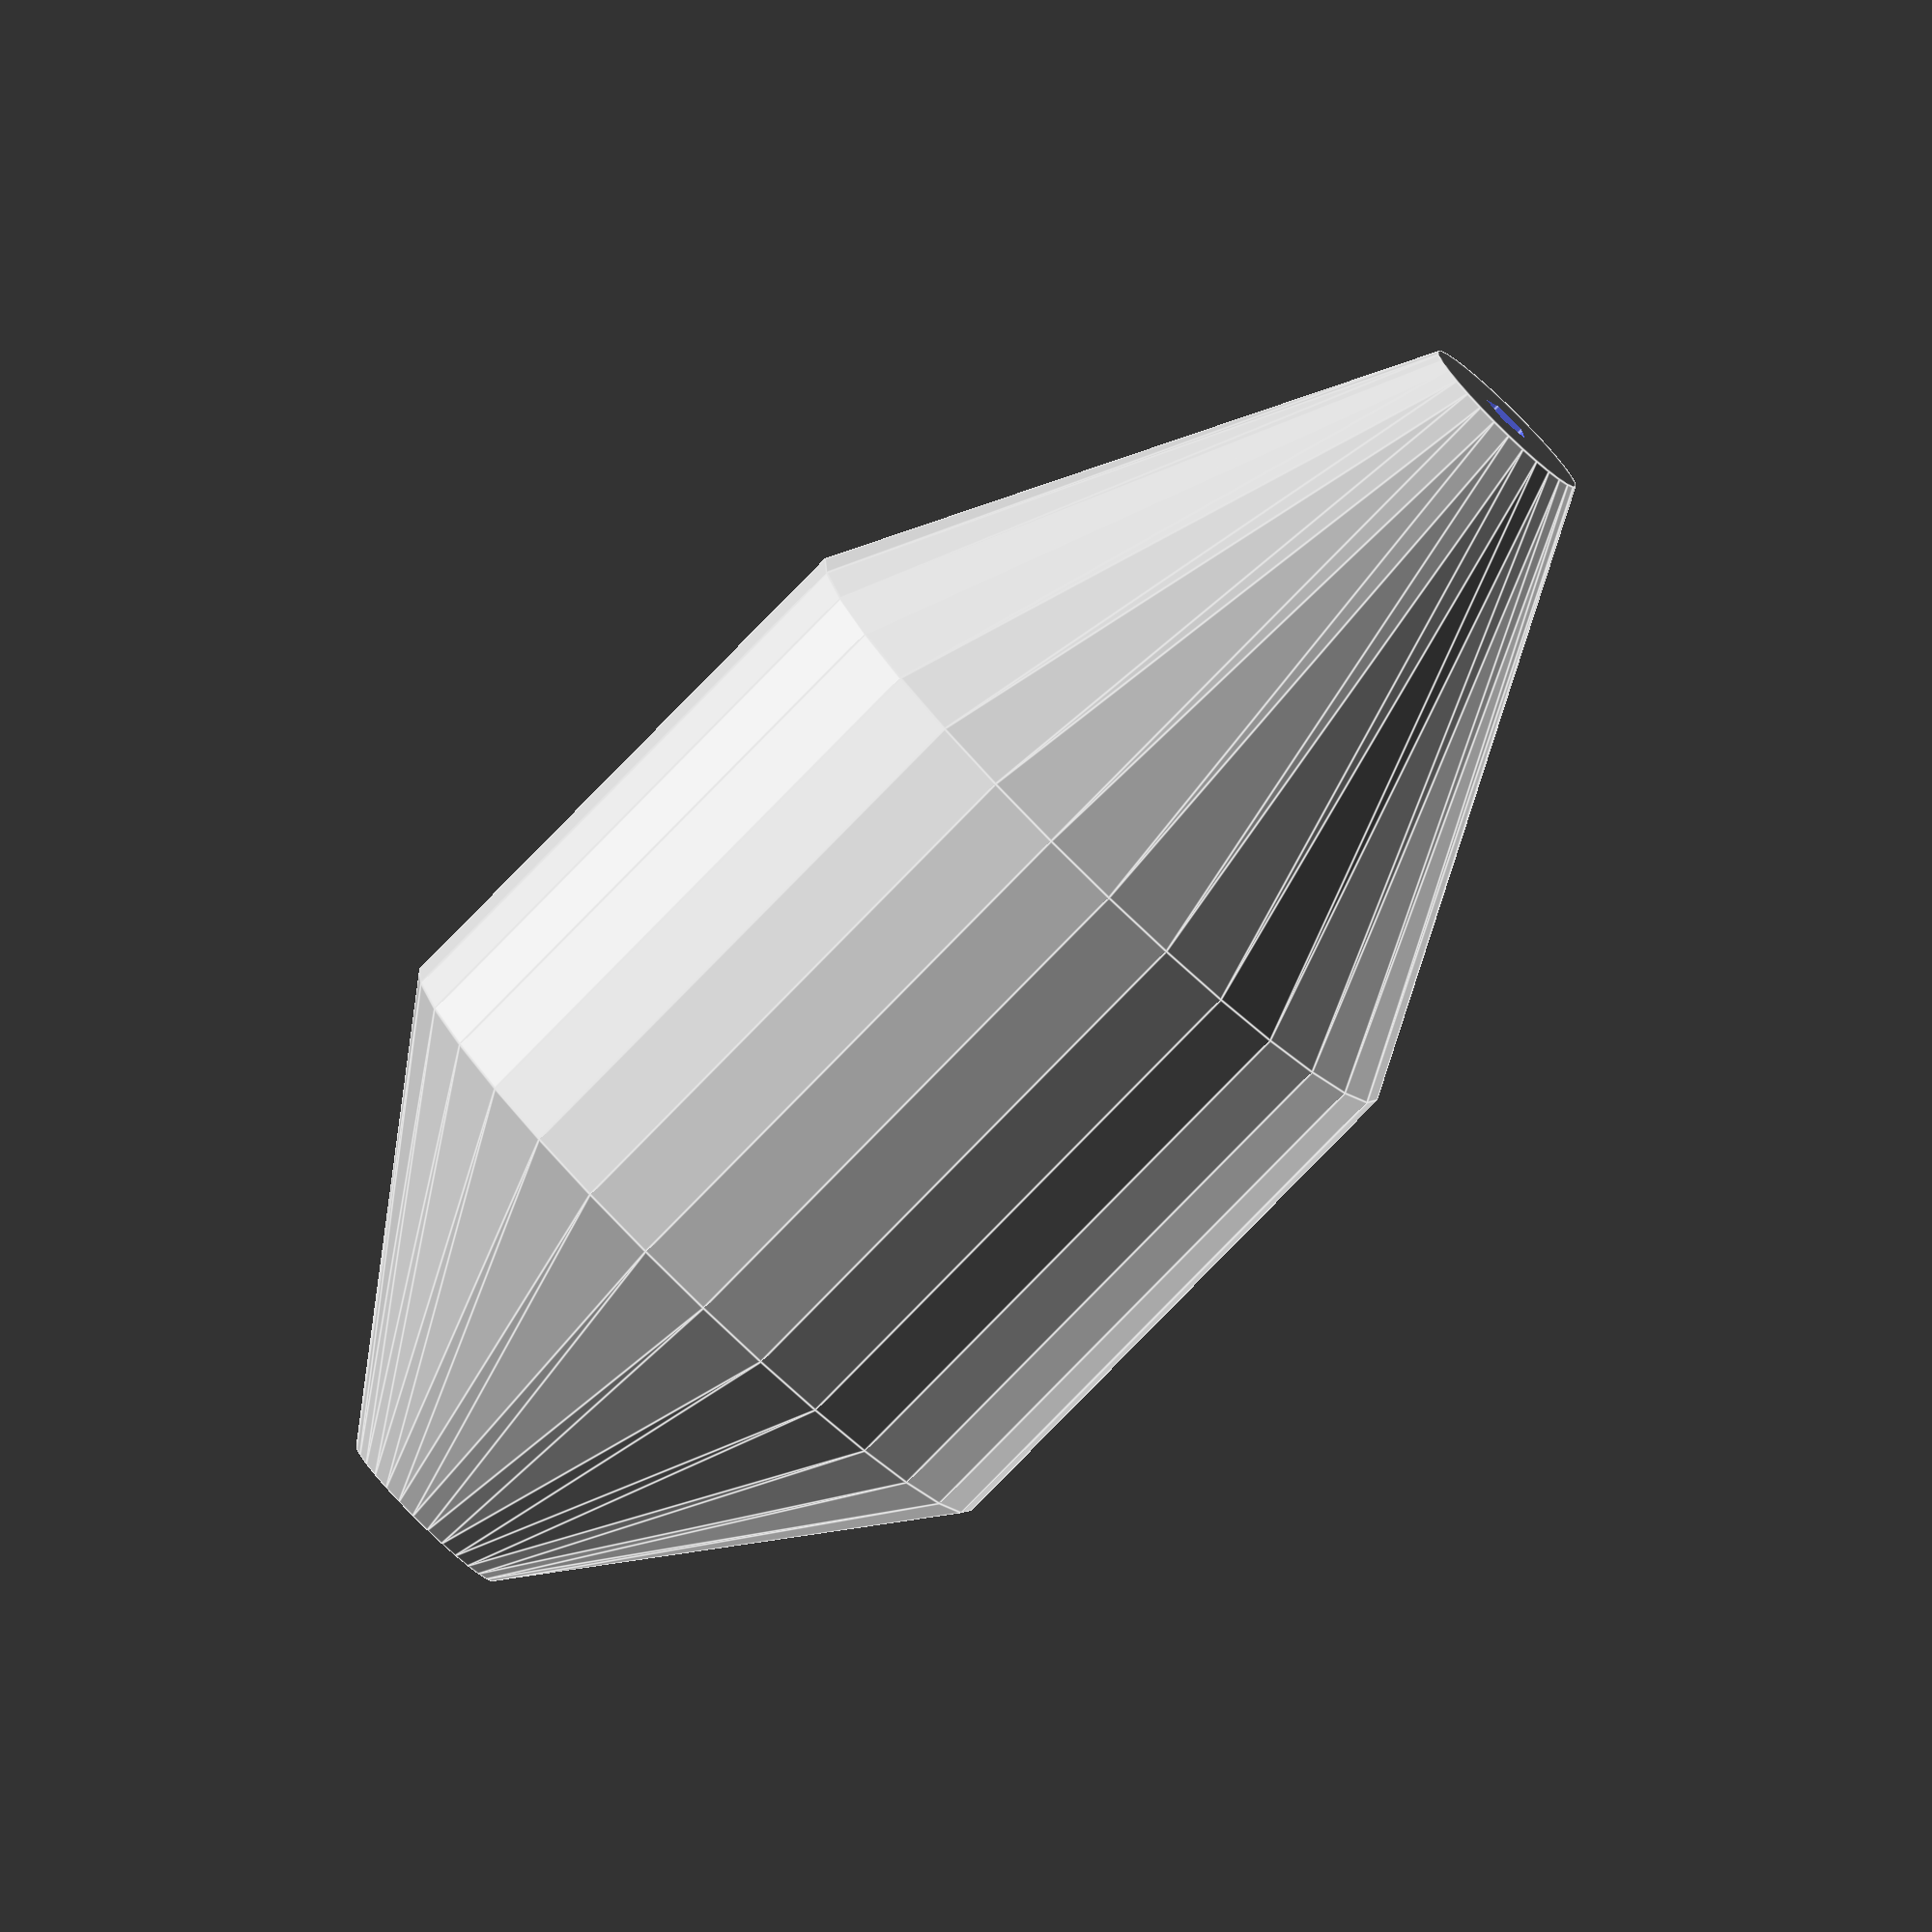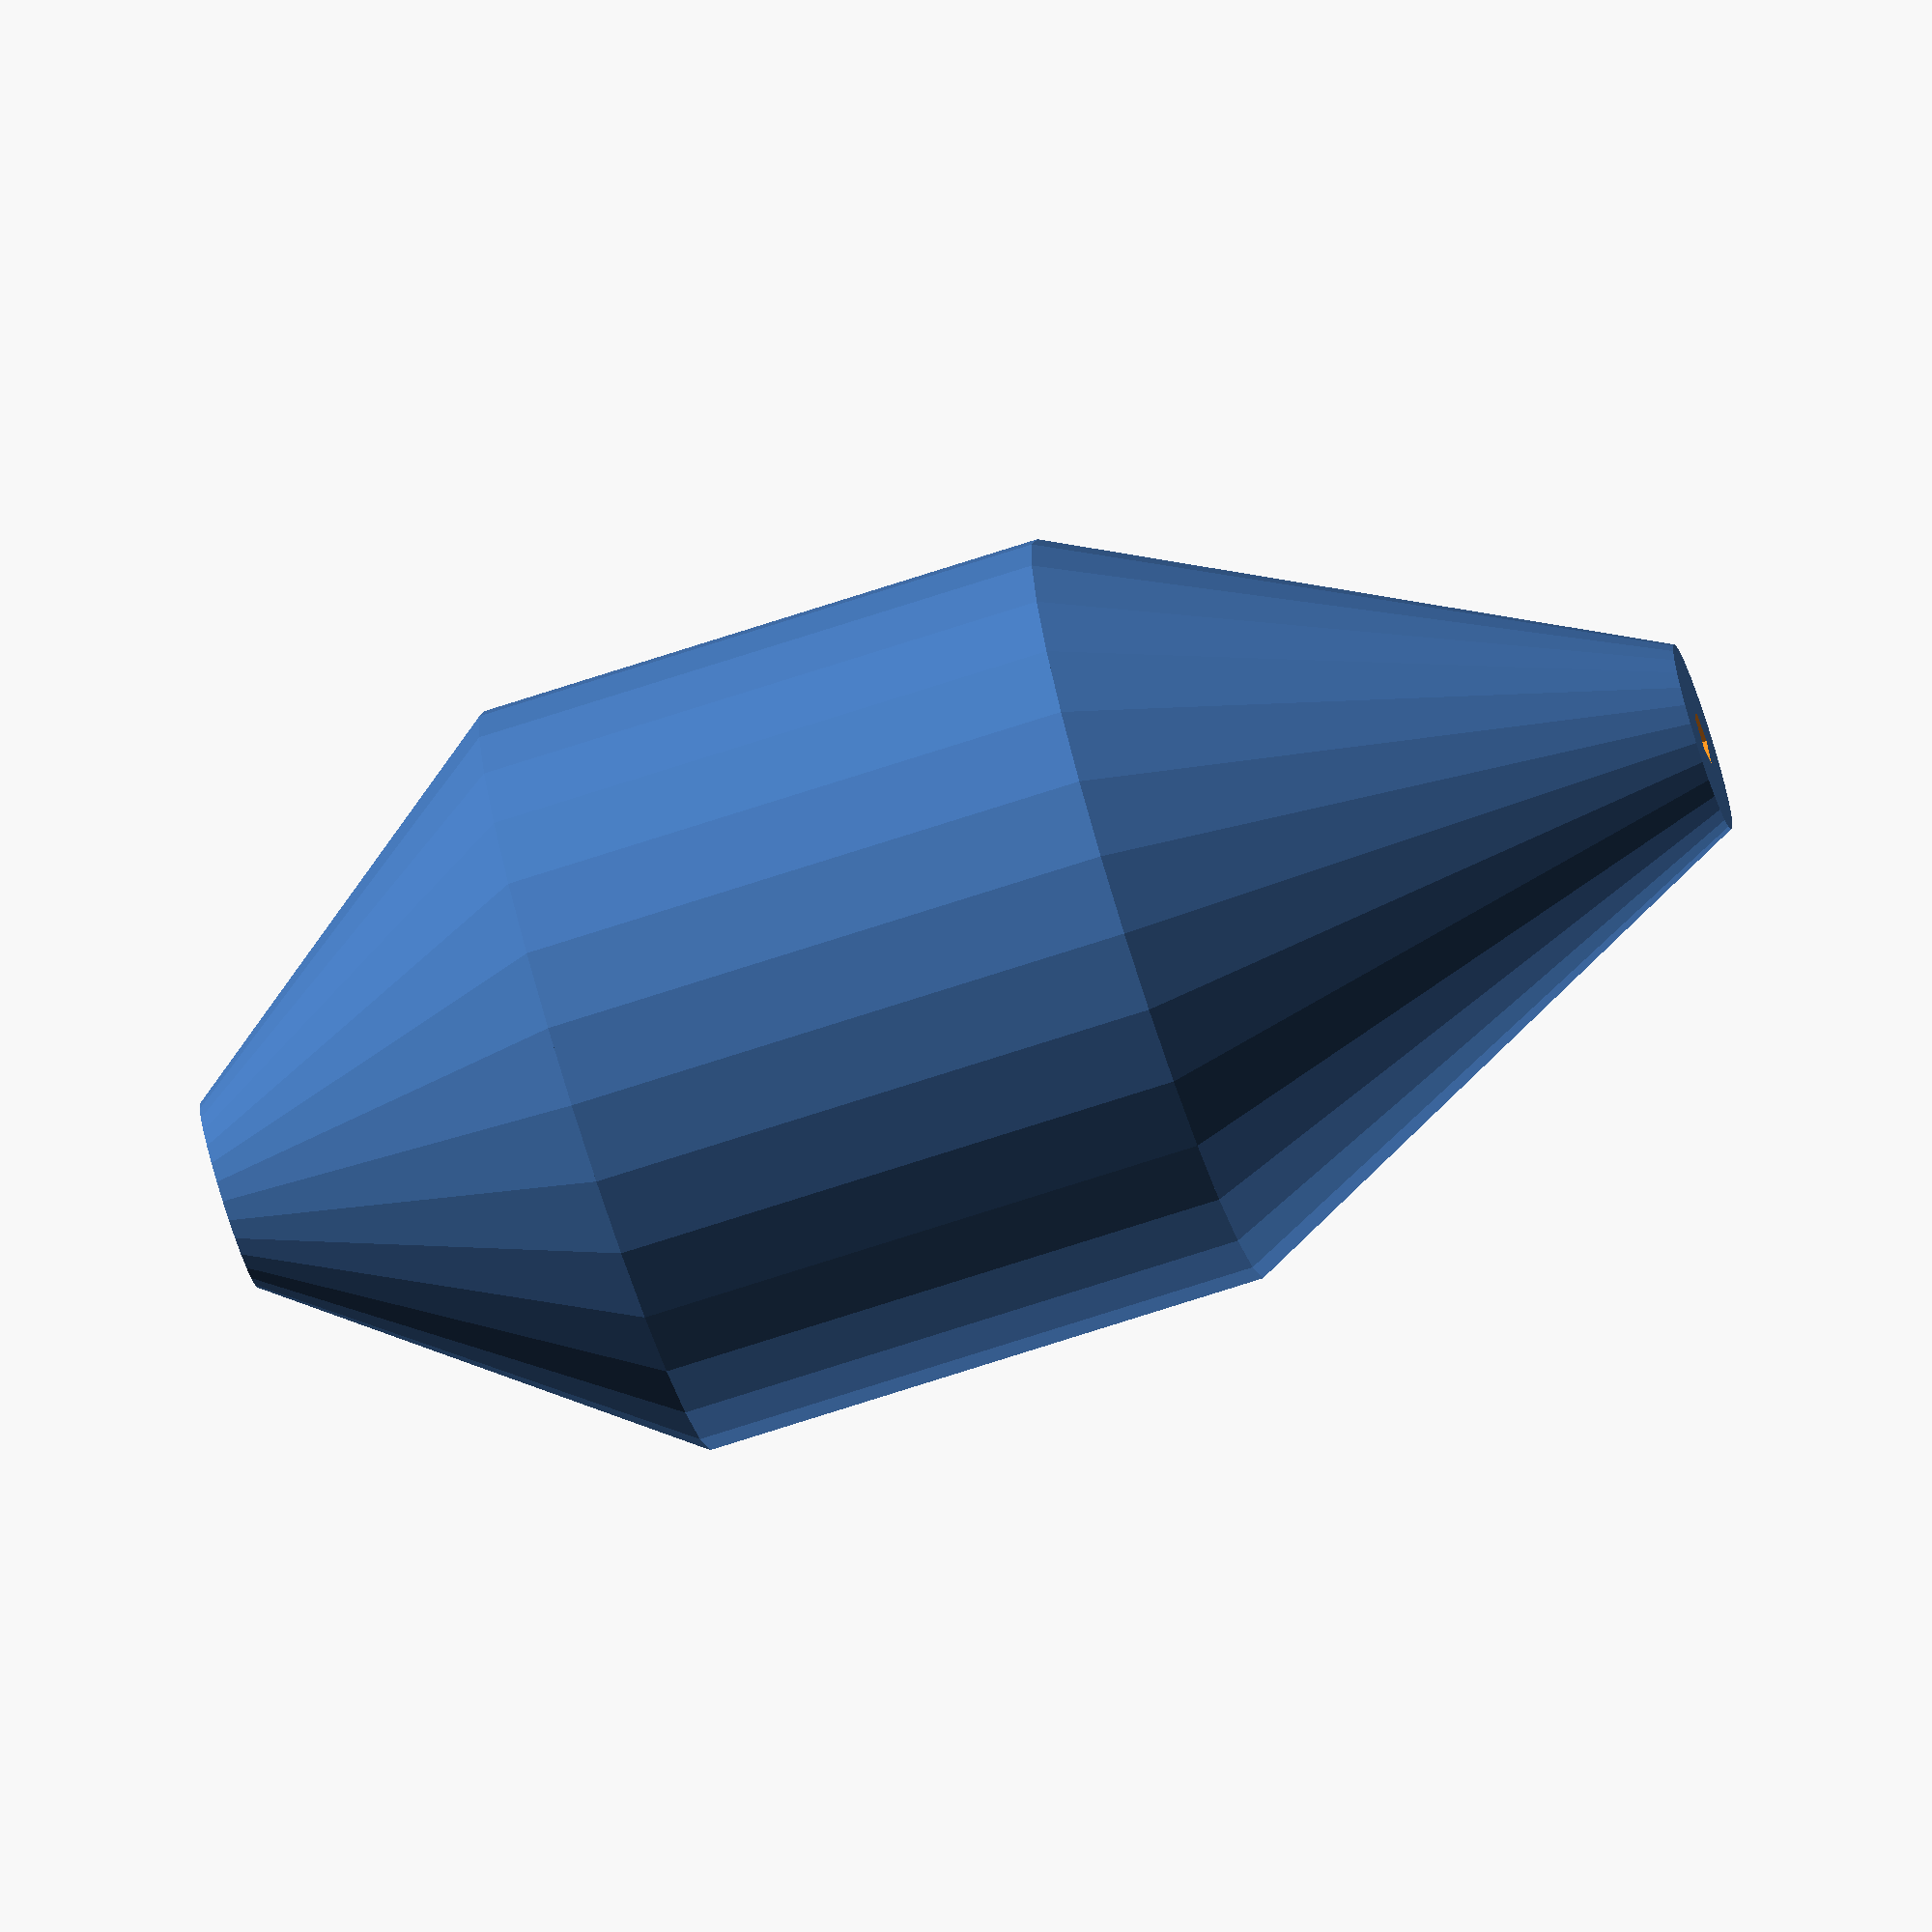
<openscad>
module dobber();
//rubber dia 3 midd
//rubber dia 1.5 end
//rubber len 4.5
{
    difference()
 {
   union()
  {
difference()
 {
	union()
  {
		translate([0,0,0])
	cylinder(h=30,r1=5,r2=20,center=false);
		translate([0,0,30])
	cylinder(h=30,r1=20,r2=20,center=false);
		translate([0,0,60])
	cylinder(h=20,r1=20,r2=5,center=false);
    }
 }
 }
 
 	union()
  {
    //4 gat
              translate([0,0,75])
    cylinder(h=6,r1=1,r2=1.5,center=false);
        translate([0,0,-1])
    cylinder(h=77,r1=1.5,r2=1,center=false);
  }
  }
}




</openscad>
<views>
elev=80.9 azim=151.6 roll=135.7 proj=o view=edges
elev=254.3 azim=65.4 roll=72.1 proj=o view=solid
</views>
